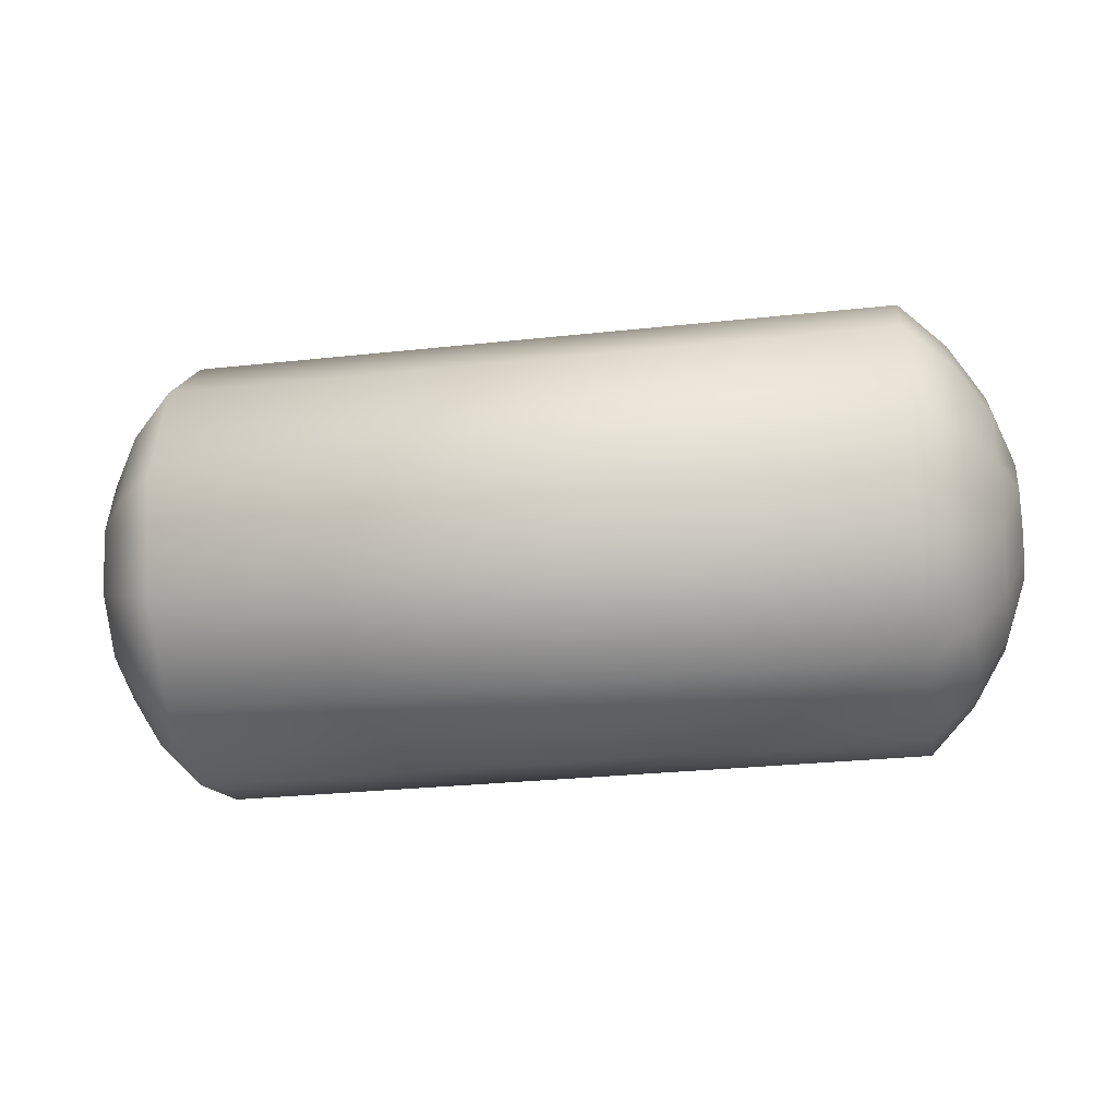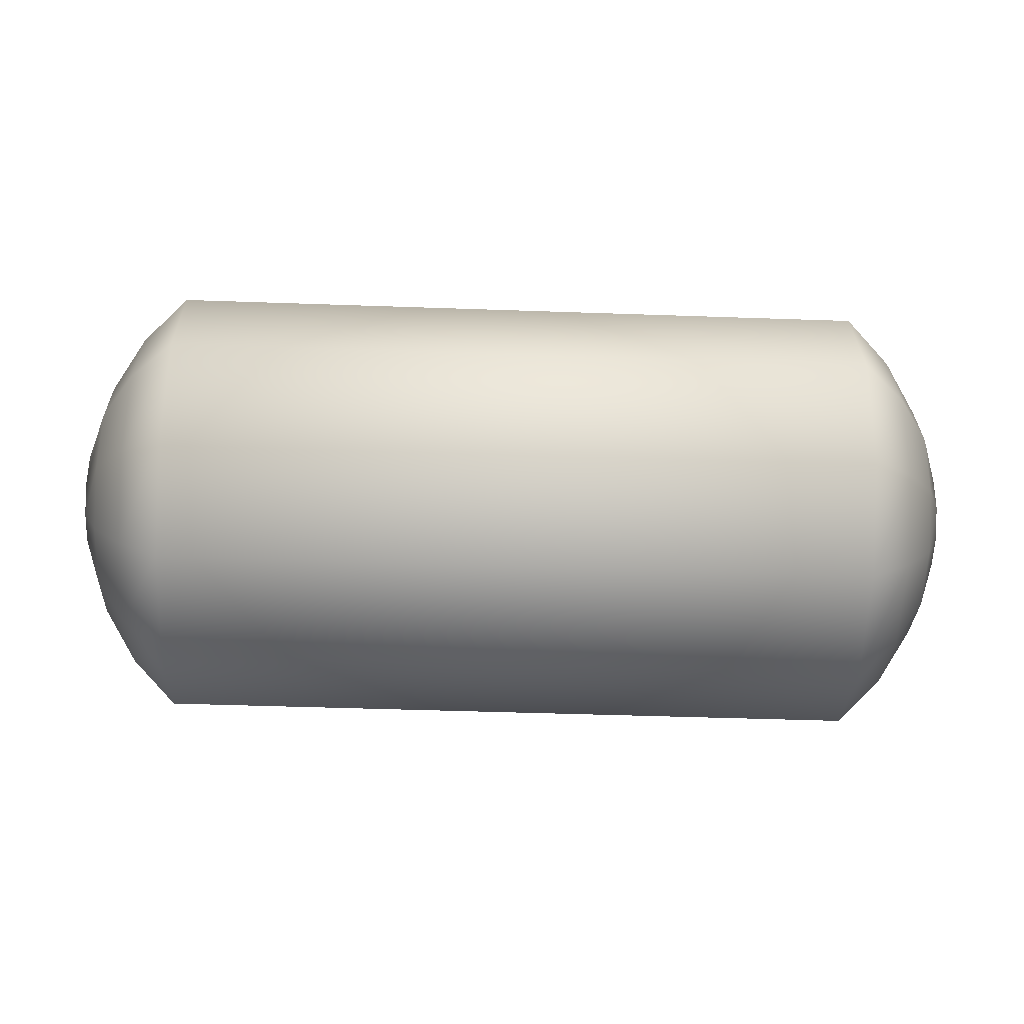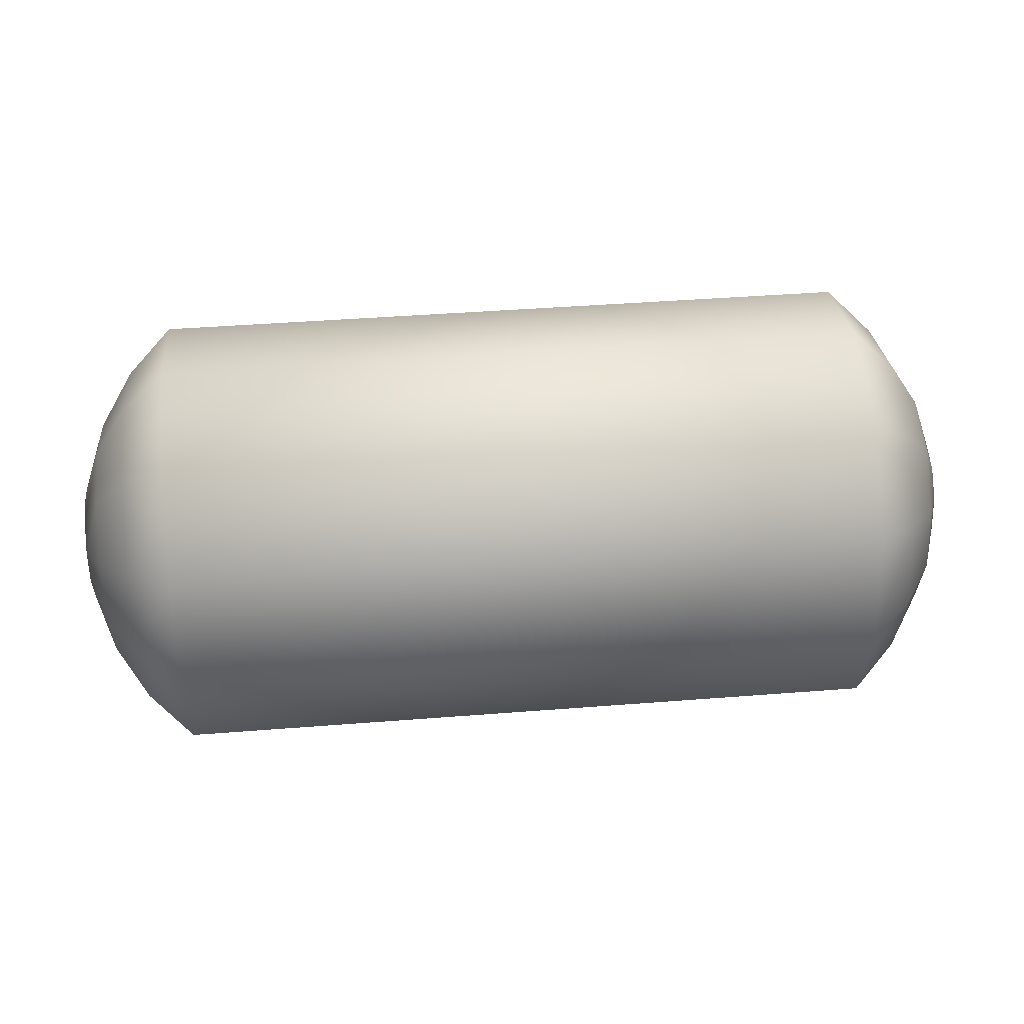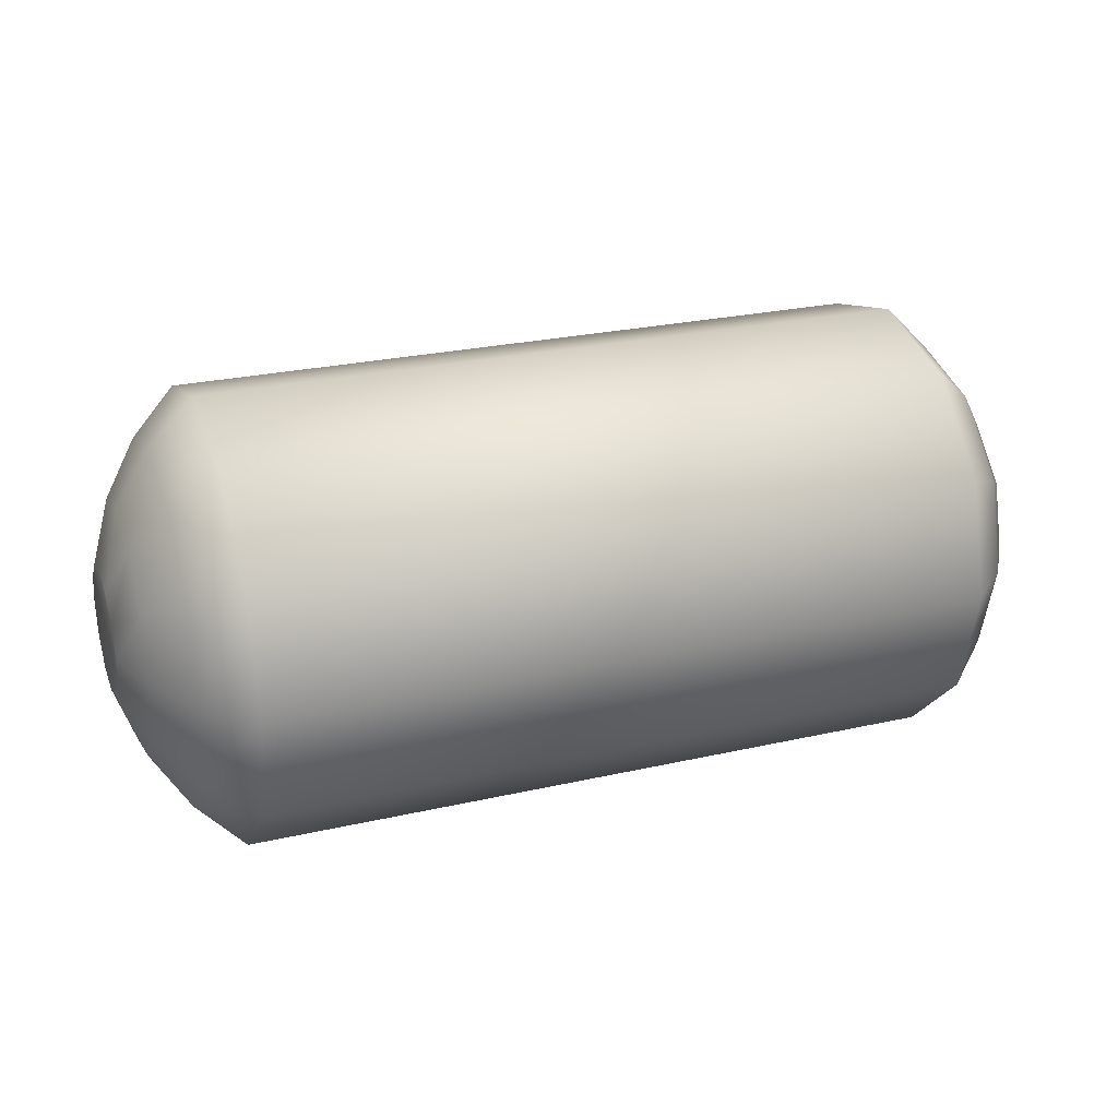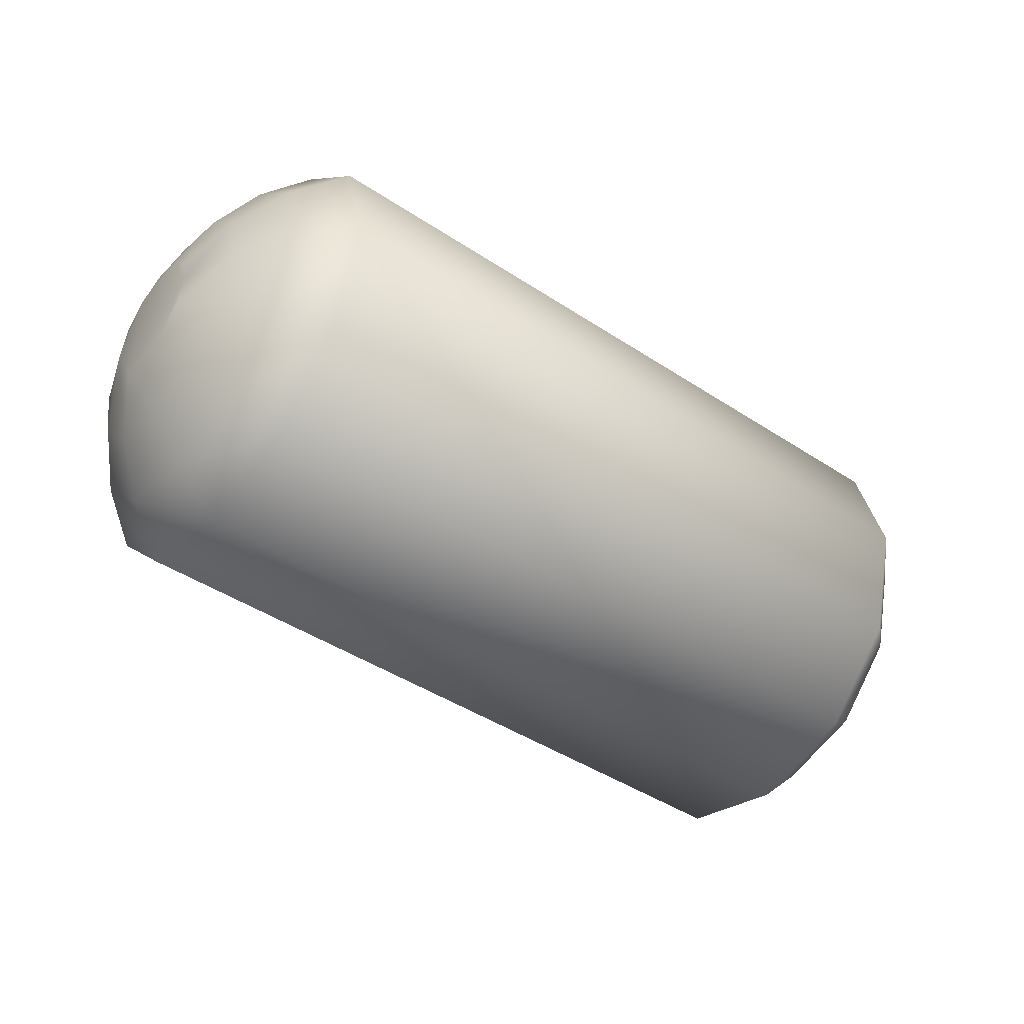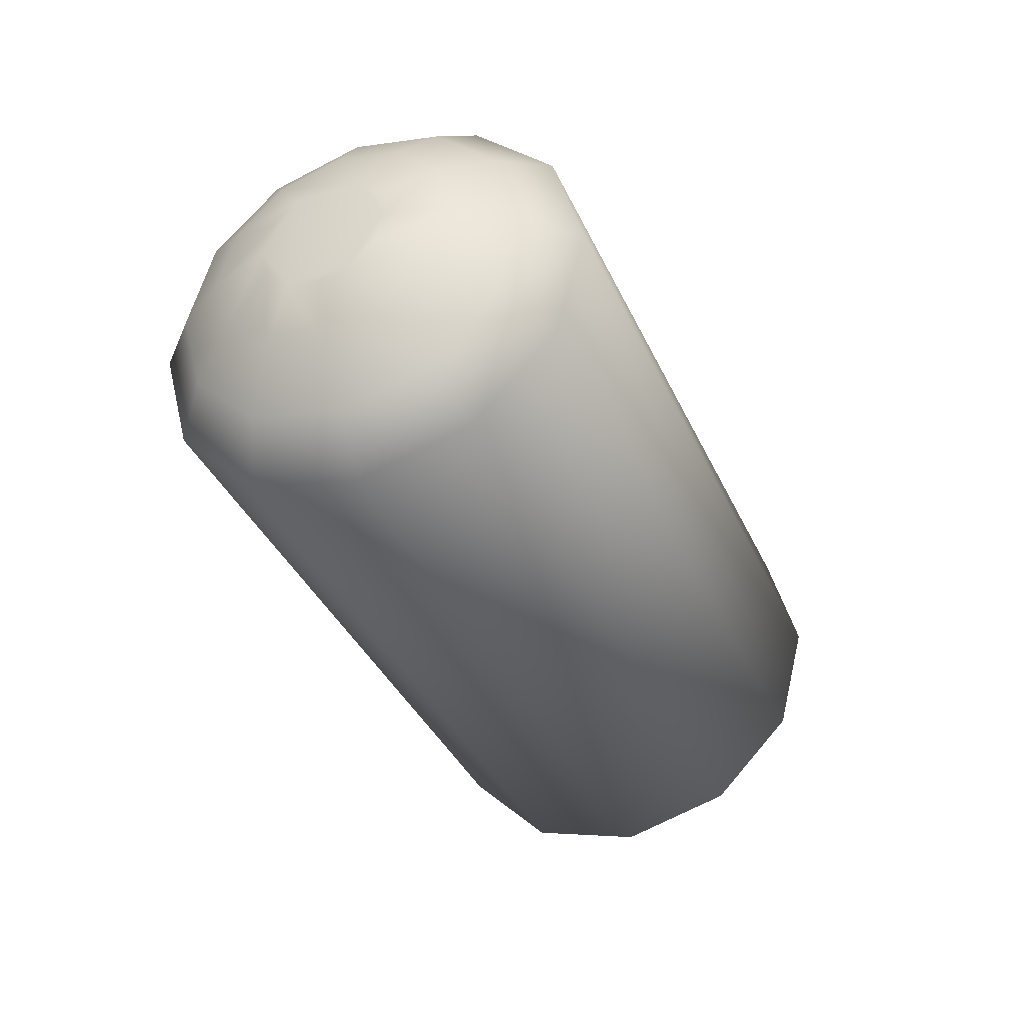
<metadata>
{"format":"obj","ext":"obj","renderer":"f3d","projection":"perspective","resolution":1024,"background":"white","views":[{"elev":-28.7,"azim":9.2,"up":"+Y"},{"elev":-46.1,"azim":-2.3,"up":"+Z"},{"elev":43.3,"azim":174.7,"up":"+Z"},{"elev":25.7,"azim":160.0,"up":"+Y"},{"elev":-43.9,"azim":-37.8,"up":"+Y"},{"elev":-38.3,"azim":-67.1,"up":"+Y"}]}
</metadata>
<code>
o pipe_1.obj
g default
v -2.766 -0.3851 0.0002
v -2.766 -0.3335 0.1927
v -2.766 -0.3335 -0.1923
v -2.766 -0.1925 0.3337
v -2.766 -0.1925 -0.3333
v -2.766 0 0.3853
v -2.766 0 -0.3849
v -2.766 0.1925 0.3337
v -2.766 0.1925 -0.3333
v -2.766 0.3335 0.1927
v -2.766 0.3335 -0.1923
v -2.766 0.3851 0.0002
v -2.639 -0.751 0.0002
v -2.639 -0.6504 0.3757
v -2.639 -0.6504 -0.3753
v -2.639 -0.3755 0.6506
v -2.639 -0.3755 -0.6502
v -2.639 0 0.7512
v -2.639 0 -0.7508
v -2.639 0.3755 0.6506
v -2.639 0.3755 -0.6502
v -2.639 0.6504 0.3757
v -2.639 0.6504 -0.3753
v -2.639 0.751 0.0002
v -2.434 -1.08 0.0002
v -2.434 -0.935 0.54
v -2.434 -0.935 -0.5396
v -2.434 -0.5398 0.9352
v -2.434 -0.5398 -0.9348
v -2.434 0 1.08
v -2.434 0 -1.079
v -2.434 0.5398 0.9352
v -2.434 0.5398 -0.9348
v -2.434 0.935 0.54
v -2.434 0.935 -0.5396
v -2.434 1.08 0.0002
v -2.161 -1.355 -0.0001
v -2.161 -1.173 0.6776
v -2.161 -1.173 -0.6776
v -2.161 -0.6774 1.173
v -2.161 -0.6774 -1.173
v -2.161 0 1.355
v -2.161 0 -1.355
v -2.161 0.6774 1.173
v -2.161 0.6774 -1.173
v -2.161 1.173 0.6776
v -2.161 1.173 -0.6776
v -2.161 1.355 -0.0001
v 2.161 -1.355 -0.0001
v 2.161 -1.173 0.6776
v 2.161 -1.173 -0.6776
v 2.161 -0.6774 1.173
v 2.161 -0.6774 -1.173
v 2.161 0 1.355
v 2.161 0 -1.355
v 2.161 0.6774 1.173
v 2.161 0.6774 -1.173
v 2.161 1.173 0.6776
v 2.161 1.173 -0.6776
v 2.161 1.355 -0.0001
v 2.434 -1.08 0.0002
v 2.434 -0.935 0.54
v 2.434 -0.935 -0.5396
v 2.434 -0.5398 0.9352
v 2.434 -0.5398 -0.9348
v 2.434 0 1.08
v 2.434 0 -1.079
v 2.434 0.5398 0.9352
v 2.434 0.5398 -0.9348
v 2.434 0.935 0.54
v 2.434 0.935 -0.5396
v 2.434 1.08 0.0002
v 2.639 -0.751 0.0002
v 2.639 -0.6504 0.3757
v 2.639 -0.6504 -0.3753
v 2.639 -0.3755 0.6506
v 2.639 -0.3755 -0.6502
v 2.639 0 0.7512
v 2.639 0 -0.7508
v 2.639 0.3755 0.6506
v 2.639 0.3755 -0.6502
v 2.639 0.6504 0.3757
v 2.639 0.6504 -0.3753
v 2.639 0.751 0.0002
v 2.766 -0.3851 0.0002
v 2.766 -0.3335 0.1927
v 2.766 -0.3335 -0.1923
v 2.766 -0.1925 0.3337
v 2.766 -0.1925 -0.3333
v 2.766 0 0.3853
v 2.766 0 -0.3849
v 2.766 0.1925 0.3337
v 2.766 0.1925 -0.3333
v 2.766 0.3335 0.1927
v 2.766 0.3335 -0.1923
v 2.766 0.3851 0.0002
f 20 8 6
f 6 18 20
f 22 10 8
f 8 20 22
f 24 12 10
f 10 22 24
f 23 11 12
f 12 24 23
f 21 9 11
f 11 23 21
f 19 7 9
f 9 21 19
f 17 5 7
f 7 19 17
f 15 3 5
f 5 17 15
f 13 1 3
f 3 15 13
f 14 2 1
f 1 13 14
f 16 4 2
f 2 14 16
f 18 6 4
f 4 16 18
f 32 20 18
f 18 30 32
f 34 22 20
f 20 32 34
f 36 24 22
f 22 34 36
f 35 23 24
f 24 36 35
f 33 21 23
f 23 35 33
f 31 19 21
f 21 33 31
f 29 17 19
f 19 31 29
f 27 15 17
f 17 29 27
f 25 13 15
f 15 27 25
f 26 14 13
f 13 25 26
f 28 16 14
f 14 26 28
f 30 18 16
f 16 28 30
f 44 32 30
f 30 42 44
f 46 34 32
f 32 44 46
f 48 36 34
f 34 46 48
f 47 35 36
f 36 48 47
f 45 33 35
f 35 47 45
f 43 31 33
f 33 45 43
f 41 29 31
f 31 43 41
f 39 27 29
f 29 41 39
f 37 25 27
f 27 39 37
f 38 26 25
f 25 37 38
f 40 28 26
f 26 38 40
f 42 30 28
f 28 40 42
f 68 56 54
f 54 66 68
f 70 58 56
f 56 68 70
f 72 60 58
f 58 70 72
f 71 59 60
f 60 72 71
f 69 57 59
f 59 71 69
f 67 55 57
f 57 69 67
f 65 53 55
f 55 67 65
f 63 51 53
f 53 65 63
f 61 49 51
f 51 63 61
f 62 50 49
f 49 61 62
f 64 52 50
f 50 62 64
f 66 54 52
f 52 64 66
f 80 68 66
f 66 78 80
f 82 70 68
f 68 80 82
f 84 72 70
f 70 82 84
f 83 71 72
f 72 84 83
f 81 69 71
f 71 83 81
f 79 67 69
f 69 81 79
f 77 65 67
f 67 79 77
f 75 63 65
f 65 77 75
f 73 61 63
f 63 75 73
f 74 62 61
f 61 73 74
f 76 64 62
f 62 74 76
f 78 66 64
f 64 76 78
f 92 80 78
f 78 90 92
f 94 82 80
f 80 92 94
f 96 84 82
f 82 94 96
f 95 83 84
f 84 96 95
f 93 81 83
f 83 95 93
f 91 79 81
f 81 93 91
f 89 77 79
f 79 91 89
f 87 75 77
f 77 89 87
f 85 73 75
f 75 87 85
f 86 74 73
f 73 85 86
f 88 76 74
f 74 86 88
f 90 78 76
f 76 88 90
f 8 10 6
f 90 88 92
f 10 12 11
f 11 9 7
f 7 5 3
f 11 7 3
f 3 1 2
f 2 4 6
f 3 2 6
f 11 3 6
f 10 11 6
f 88 86 85
f 85 87 89
f 89 91 93
f 85 89 93
f 93 95 96
f 96 94 92
f 93 96 92
f 85 93 92
f 88 85 92
f 45 57 55
f 55 43 45
f 47 59 57
f 57 45 47
f 48 60 59
f 59 47 48
f 39 51 49
f 49 37 39
f 41 53 51
f 51 39 41
f 43 55 53
f 53 41 43
f 56 44 42
f 42 54 56
f 58 46 44
f 44 56 58
f 60 48 46
f 46 58 60
f 50 38 37
f 37 49 50
f 52 40 38
f 38 50 52
f 54 42 40
f 40 52 54

</code>
